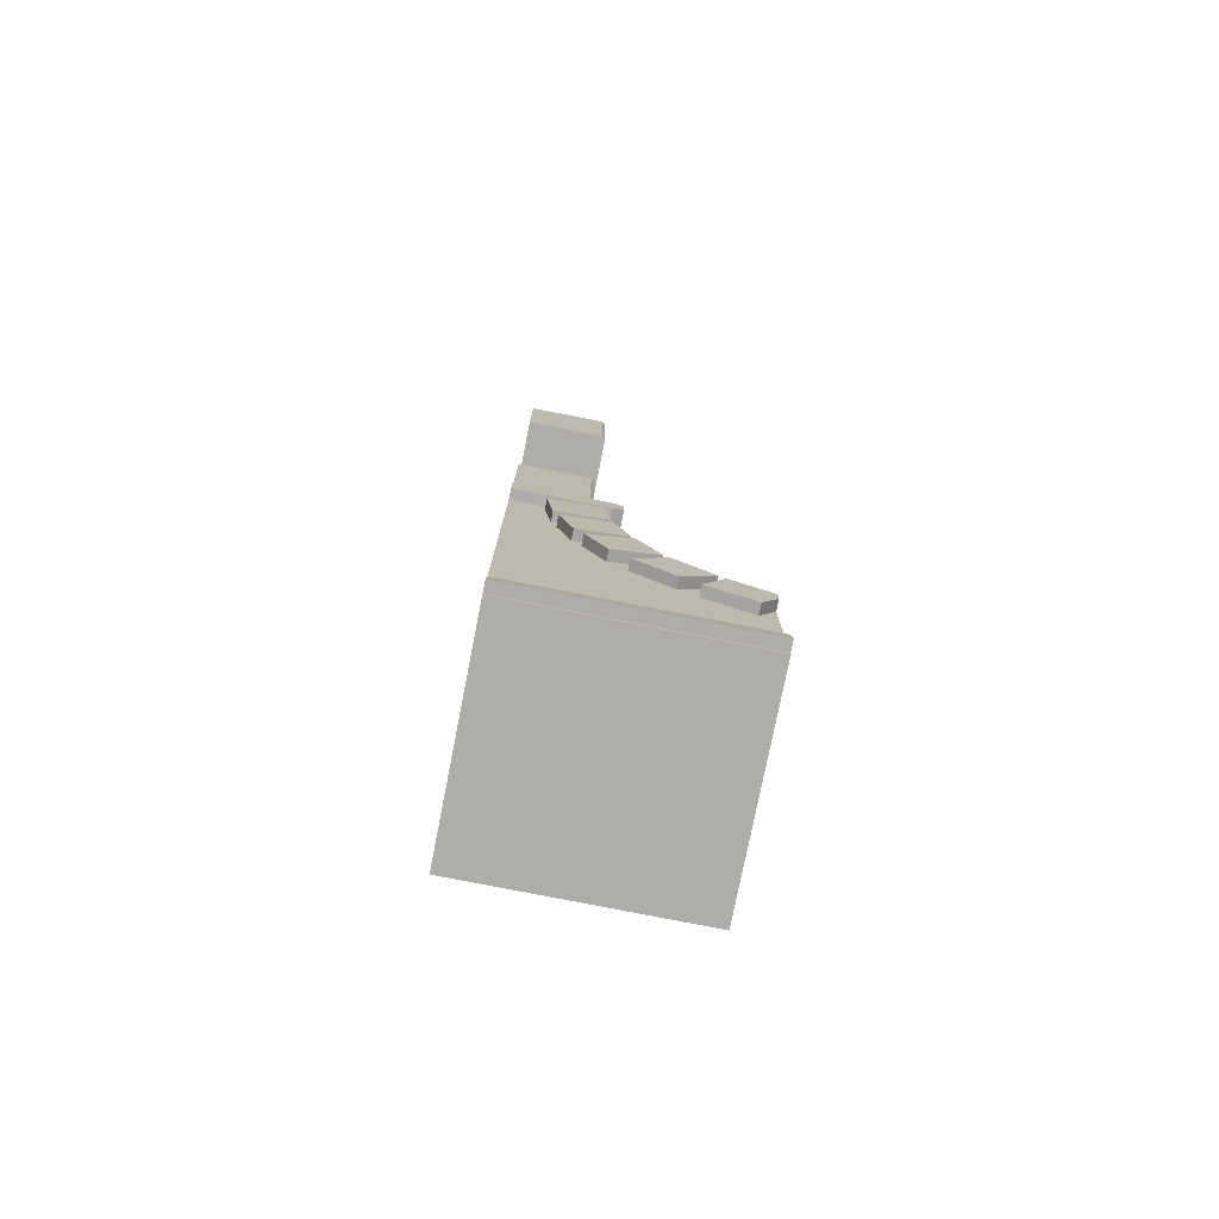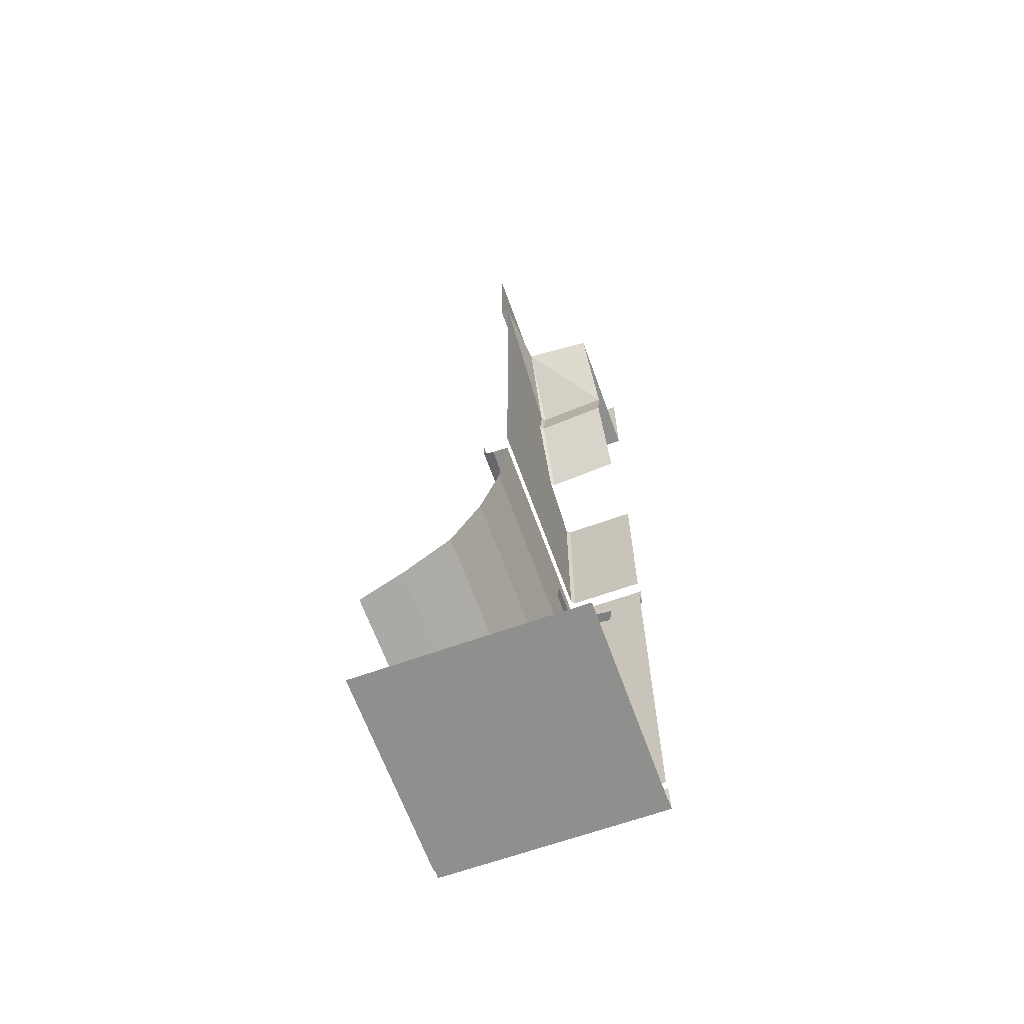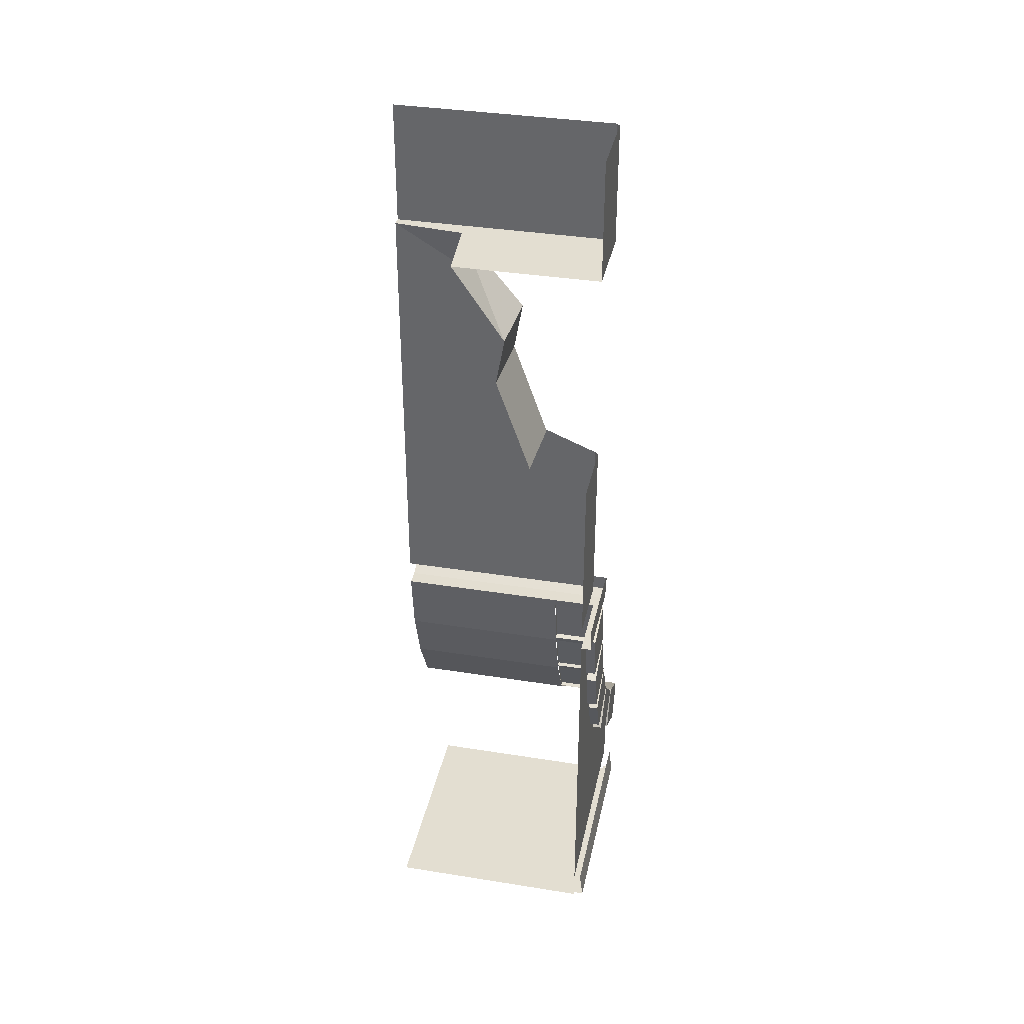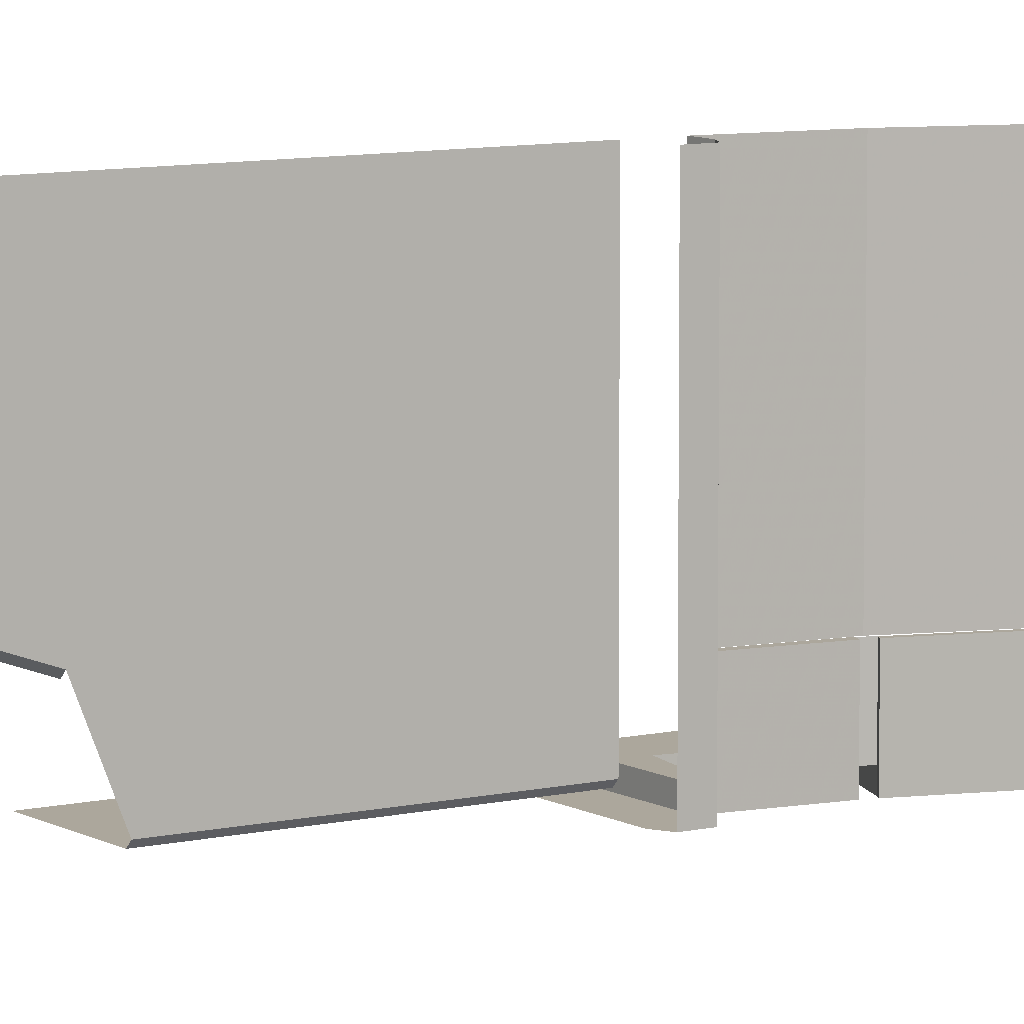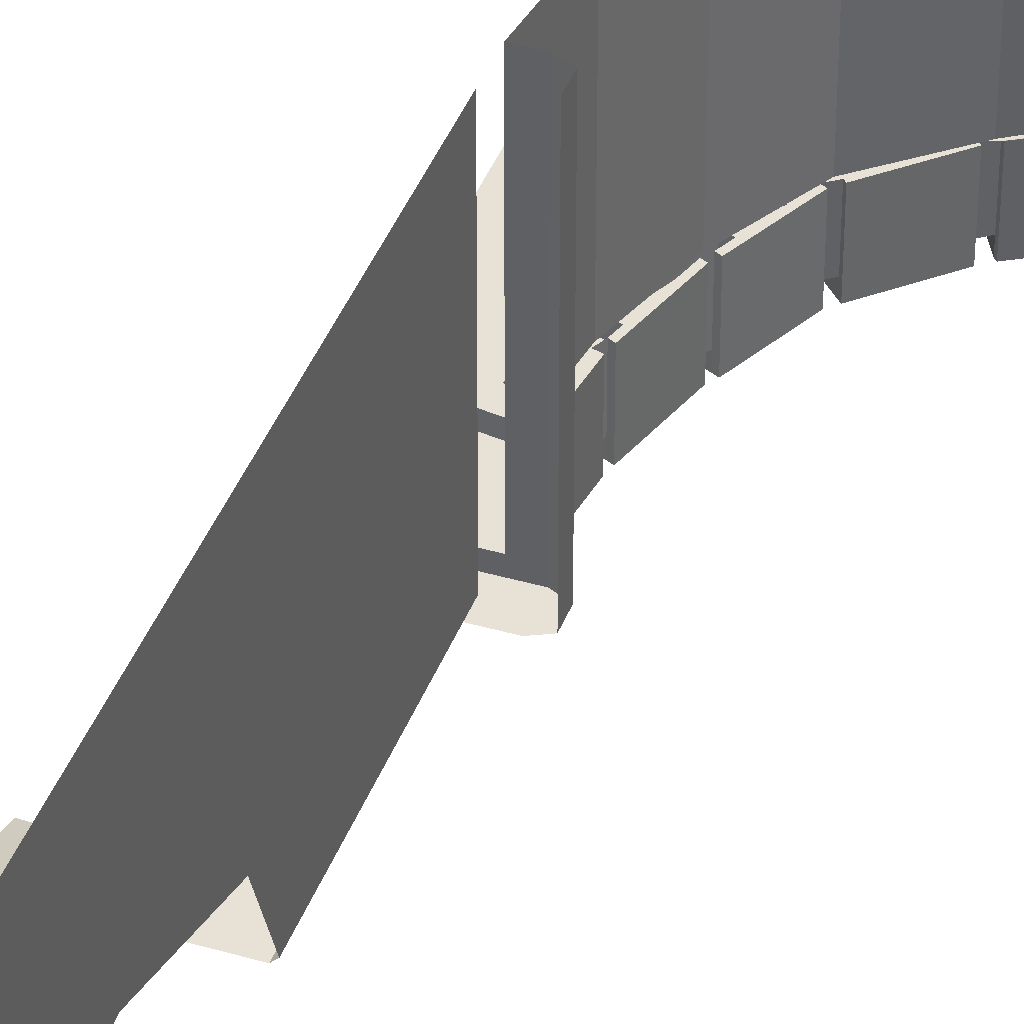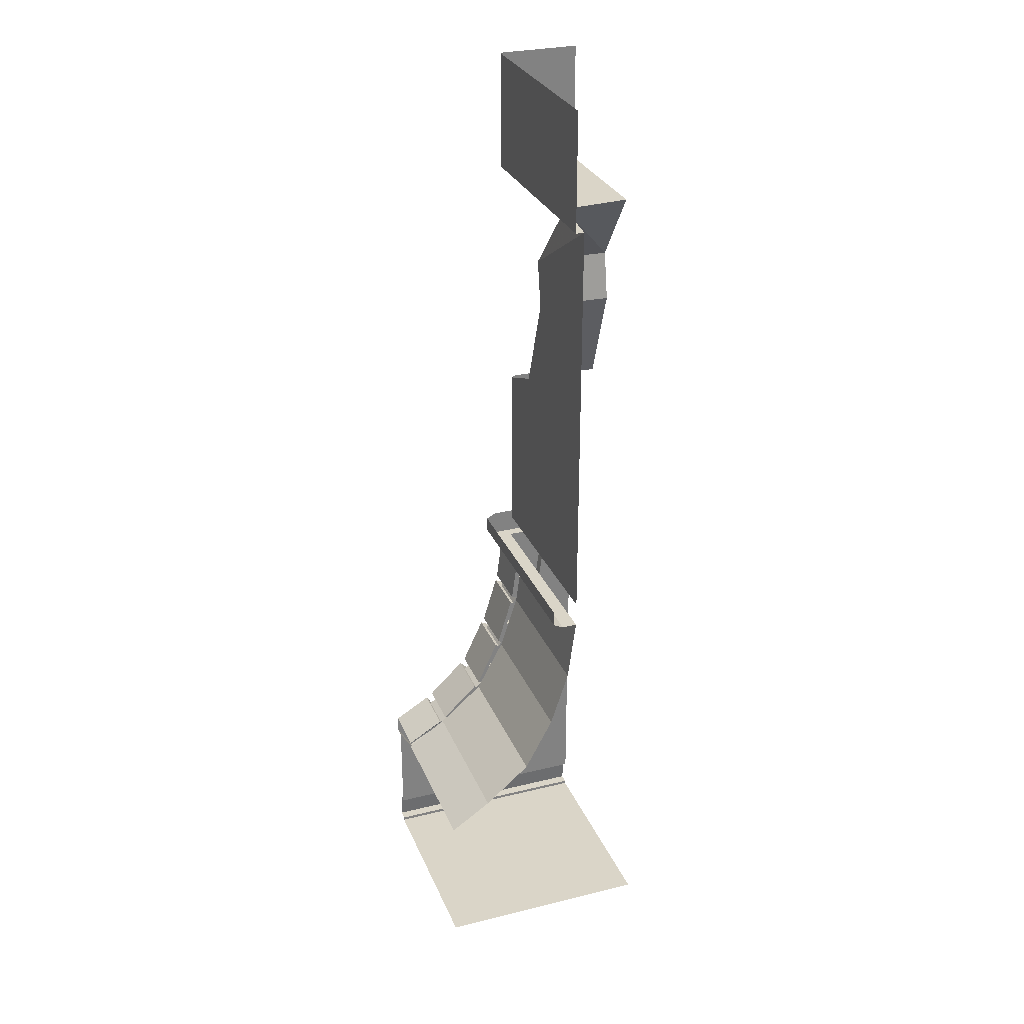
<metadata>
{"format":"obj","ext":"obj","renderer":"f3d","projection":"perspective","resolution":1024,"background":"white","views":[{"elev":-77.3,"azim":168.8,"up":"+Y"},{"elev":-65.1,"azim":19.8,"up":"+Y"},{"elev":36.3,"azim":101.8,"up":"+Y"},{"elev":8.4,"azim":-123.3,"up":"+Z"},{"elev":40.4,"azim":-160.4,"up":"+Z"},{"elev":29.4,"azim":-19.9,"up":"+Y"}]}
</metadata>
<code>
o object/3061
v 15 -370 -33
v 15 -370 64
v 20 -332 64
v 20 -332 -33
v 11 -332 -33
v 11 -332 -58
v 20 -332 -58
v 19 -337 -33
v 19 -337 -58
v 16 -336 -33
v 12 -367 -33
v 15 -368 -33
v 12 -367 -58
v 15 -368 -58
v 13 -372 -33
v 13 -372 -58
v 11 -371 -33
v 2 -401 -33
v 4 -402 -33
v 2 -401 -58
v 4 -402 -58
v 2 -405 -33
v 2 -405 -58
v 0 -404 -33
v -11 -433 -33
v -13 -432 -33
v -13 -432 -58
v -11 -433 -58
v -15 -436 -33
v -15 -436 -58
v -16 -435 -33
v -37 -457 -33
v -38 -456 -33
v -38 -456 -58
v -37 -457 -58
v -41 -460 -34
v -41 -460 -58
v -42 -459 -33
v -64 -472 -33
v -64 -473 -33
v 4 -404 -33
v 4 -404 64
v -13 -436 -33
v -13 -436 64
v -40 -459 -33
v -40 -459 64
v -64 -475 -33
v -64 -475 64
v 16 -336 -58
v 19 -337 -64
v 16 -336 -64
v 12 -367 -64
v 15 -368 -64
v 41 -372 -58
v 38 -381 -58
v 38 -381 -64
v 13 -372 -64
v 11 -371 -58
v 11 -371 -64
v 2 -401 -64
v 4 -402 -64
v 30 -409 -58
v 25 -417 -58
v 25 -417 -64
v 2 -405 -64
v 0 -404 -58
v 0 -404 -64
v -13 -432 -64
v -11 -433 -64
v 13 -443 -58
v 3 -455 -58
v 3 -455 -64
v -15 -436 -64
v -16 -435 -58
v -16 -435 -64
v -38 -456 -64
v -37 -457 -64
v -19 -475 -58
v -29 -483 -58
v -29 -483 -64
v -41 -460 -64
v -42 -459 -58
v -64 -472 -58
v -42 -459 -64
v -64 -472 -64
v -64 -473 -64
v -55 -497 -64
v -64 -482 -64
v -55 -497 -58
v -64 -482 -58
v -64 -501 -58
v -64 -510 -58
v -55 -506 -58
v -64 -542 -58
v 64 -542 -58
v -20 -485 -58
v 15 -453 -58
v 33 -416 -58
v 45 -376 -58
v 50 -342 -58
v 64 -332 -58
v 48 -338 -58
v 64 -332 -64
v 11 -332 -64
v 64 -317 -64
v 11 -317 -64
v 5 -329 -64
v 5 -320 -64
v 5 -329 -58
v 5 -320 -58
v 5 -329 -33
v 5 -320 -33
v 5 -329 64
v 5 -320 64
v 41 -372 -64
v 45 -342 -58
v 30 -409 -64
v 45 -342 -64
v -19 -475 -64
v 13 -443 -64
v 11 -332 64
v 22 -306 -58
v 22 -300 -58
v 64 -300 -58
v 64 -306 -58
v 22 -312 -58
v 20 -312 -56
v 20 -306 -56
v 20 -300 -56
v 22 -212 -58
v 64 -212 -58
v 20 -306 64
v 20 -300 64
v 20 -312 64
v 20 -317 64
v 20 -317 -56
v 22 -317 -58
v 64 -312 -58
v 64 -317 -58
v -64 -558 -58
v -64 -558 -64
v 64 -558 -64
v 64 -558 -58
v -64 -560 -58
v 64 -560 -58
v -64 -560 64
v 64 -560 64
v -64 -542 -62
v 64 -542 -62
v 22 -114 -11
v 20 -114 -9
v 24 -70 24
v 64 -114 -9
v 64 -142 -4
v 22 -142 -6
v 20 -142 -4
v 20 -113 52
v 20 -70 64
v 22 -70 -58
v 64 -70 21
v 20 -199 -24
v 22 -199 -26
v 64 -199 -24
v 20 -212 -56
v 20 -221 31
v 20 -200 34
v 20 -142 42
v 20 -70 -56
v 17 -70 -63
v 64 -70 -63
v 64 -70 -58
v 15 -70 -61
v 17 0 -63
v 64 0 -63
v 15 -70 64
v 15 0 64
v 15 0 -61
f 1 2 3
f 1 3 4
f 4 3 5
f 4 5 6
f 4 6 7
f 4 7 8
f 8 7 9
f 8 9 10
f 8 10 11
f 8 11 12
f 12 11 13
f 12 13 14
f 12 14 15
f 15 14 16
f 15 16 17
f 15 17 18
f 15 18 19
f 19 18 20
f 19 20 21
f 19 21 22
f 22 21 23
f 22 23 24
f 22 24 25
f 25 24 26
f 25 26 27
f 25 27 28
f 25 28 29
f 29 28 30
f 29 30 31
f 29 31 32
f 32 31 33
f 32 33 34
f 32 34 35
f 32 35 36
f 36 35 37
f 36 37 38
f 36 38 39
f 36 39 40
f 41 42 2
f 41 2 1
f 43 44 42
f 43 42 41
f 45 46 44
f 45 44 43
f 47 48 46
f 47 46 45
f 49 13 11
f 49 11 10
f 49 10 9
f 49 9 50
f 49 50 51
f 49 51 13
f 13 51 52
f 13 52 14
f 14 52 53
f 14 53 54
f 14 54 55
f 14 55 16
f 16 55 56
f 16 56 57
f 16 57 58
f 16 58 17
f 17 58 18
f 18 58 20
f 20 58 59
f 20 59 60
f 20 60 21
f 21 60 61
f 21 61 62
f 21 62 63
f 21 63 23
f 23 63 64
f 23 64 65
f 23 65 66
f 23 66 24
f 24 66 26
f 26 66 27
f 27 66 67
f 27 67 68
f 27 68 28
f 28 68 69
f 28 69 70
f 28 70 71
f 28 71 30
f 30 71 72
f 30 72 73
f 30 73 74
f 30 74 31
f 31 74 33
f 33 74 34
f 34 74 75
f 34 75 76
f 34 76 35
f 35 76 77
f 35 77 78
f 35 78 79
f 35 79 37
f 37 79 80
f 37 80 81
f 37 81 82
f 37 82 38
f 38 82 39
f 39 82 83
f 83 82 84
f 83 84 85
f 85 84 86
f 86 84 81
f 86 81 80
f 86 80 87
f 86 87 88
f 88 87 89
f 88 89 90
f 90 89 91
f 91 89 92
f 92 89 93
f 92 93 94
f 94 93 95
f 95 93 96
f 95 96 97
f 95 97 98
f 95 98 99
f 95 99 100
f 95 100 101
f 101 100 102
f 101 102 7
f 101 7 103
f 103 7 104
f 103 104 105
f 105 104 106
f 106 104 107
f 106 107 108
f 108 107 109
f 108 109 110
f 110 109 111
f 110 111 112
f 112 111 113
f 112 113 114
f 57 59 58
f 59 57 61
f 59 61 60
f 65 67 66
f 67 65 69
f 67 69 68
f 73 75 74
f 75 73 77
f 75 77 76
f 81 84 82
f 53 52 51
f 53 51 50
f 53 50 115
f 53 115 54
f 54 115 116
f 54 116 99
f 54 99 55
f 55 99 62
f 55 62 117
f 55 117 56
f 56 117 57
f 57 117 61
f 61 117 62
f 118 50 9
f 118 9 116
f 118 116 115
f 118 115 50
f 119 77 73
f 119 73 72
f 119 72 71
f 119 71 78
f 119 78 77
f 120 69 65
f 120 65 64
f 120 64 63
f 120 63 70
f 120 70 69
f 79 89 87
f 79 87 80
f 5 111 109
f 5 109 6
f 6 109 107
f 6 107 104
f 6 104 7
f 121 113 111
f 121 111 5
f 121 5 3
f 116 102 100
f 116 100 99
f 96 93 89
f 96 89 79
f 96 79 78
f 96 78 97
f 97 78 71
f 97 71 70
f 97 70 98
f 98 70 63
f 98 63 62
f 98 62 99
f 116 9 7
f 116 7 102
f 122 123 124
f 122 124 125
f 122 125 126
f 122 126 127
f 122 127 128
f 122 128 123
f 123 128 129
f 123 129 130
f 123 130 124
f 124 130 131
f 132 133 129
f 132 129 128
f 132 128 134
f 134 128 127
f 134 127 135
f 135 127 136
f 136 127 126
f 136 126 137
f 137 126 138
f 137 138 139
f 126 125 138
f 140 141 142
f 140 142 143
f 140 143 144
f 144 143 145
f 144 145 146
f 146 145 147
f 141 148 149
f 141 149 142
f 150 151 152
f 150 152 153
f 150 153 154
f 150 154 155
f 150 155 156
f 150 156 151
f 151 156 157
f 151 157 158
f 151 158 152
f 152 158 159
f 152 159 160
f 152 160 153
f 161 156 155
f 161 155 162
f 162 155 163
f 163 155 154
f 129 164 130
f 164 129 165
f 164 165 166
f 164 166 161
f 161 166 167
f 161 167 156
f 156 167 157
f 157 167 133
f 157 133 158
f 158 168 159
f 159 168 169
f 159 169 170
f 159 170 171
f 159 171 160
f 166 165 133
f 166 133 167
f 129 133 165
f 168 172 169
f 169 172 173
f 169 173 174
f 169 174 170
f 158 175 172
f 158 172 168
f 175 176 177
f 175 177 172
f 172 177 173

</code>
